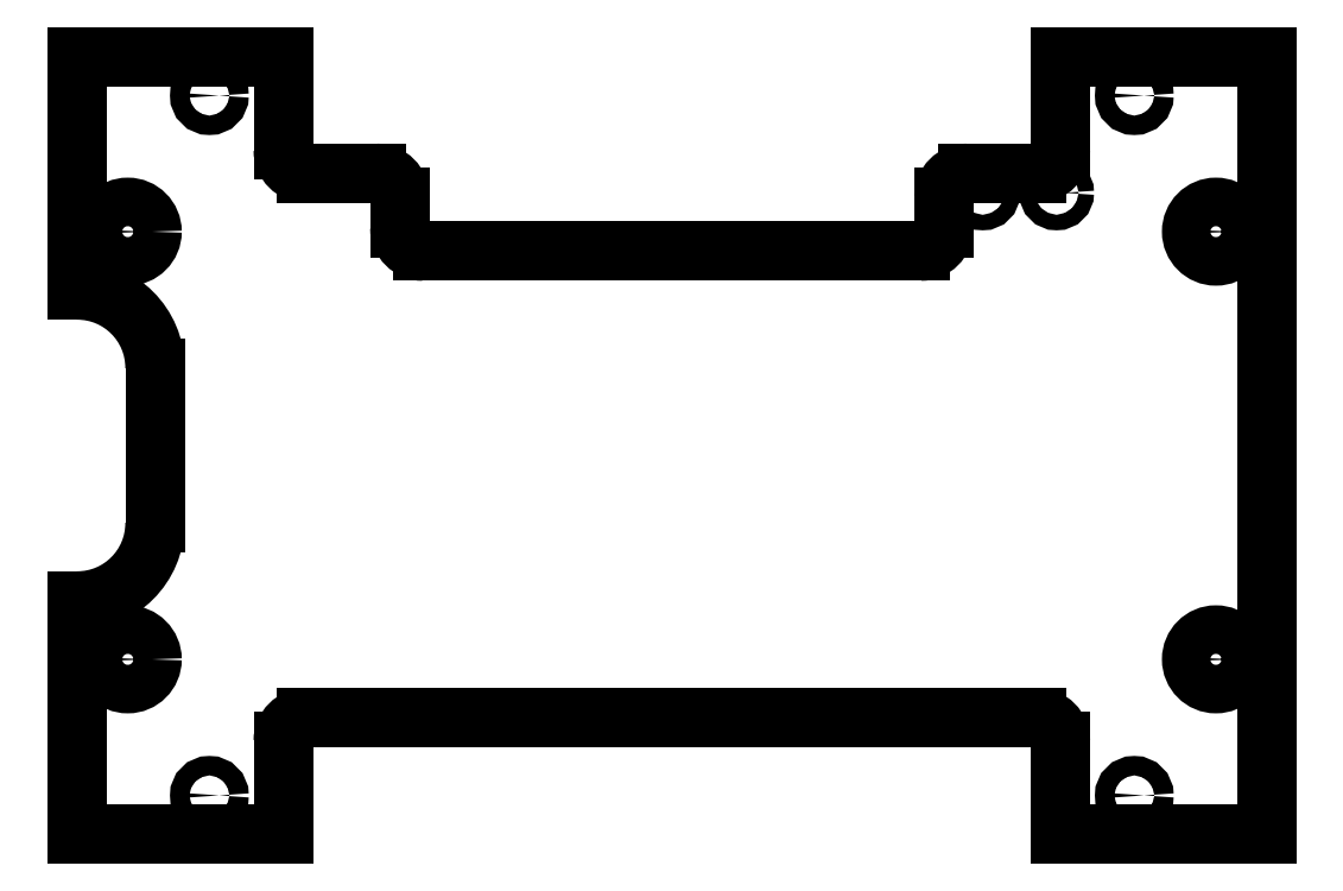
<metadata>
{"format":"dxf","ext":"dxf","renderer":"ezdxf+matplotlib","layout":"modelspace","background":"white","min_lineweight":24,"dpi":150}
</metadata>
<code>
0
SECTION
2
ENTITIES
0
CIRCLE
8
0
10
17.83
20
248.2
40
3.125
0
CIRCLE
8
0
10
17.83
20
193.2
40
3.125
0
CIRCLE
8
0
10
157.8
20
193.2
40
3.125
0
CIRCLE
8
0
10
157.8
20
248.2
40
3.125
0
CIRCLE
8
0
10
28.33
20
265.7
40
1.25
0
CIRCLE
8
0
10
28.33
20
175.7
40
1.25
0
CIRCLE
8
0
10
147.3
20
265.7
40
1.25
0
CIRCLE
8
0
10
147.3
20
175.7
40
1.25
0
CIRCLE
8
0
10
127.8
20
253.2
40
1
0
ARC
8
0
10
134.8
20
258.7
40
3
50
270
51
0
0
LINE
8
0
10
137.8
20
258.7
11
137.8
21
270.7
0
LINE
8
0
10
137.8
20
170.7
11
137.8
21
182.7
0
ARC
8
0
10
134.8
20
182.7
40
3
50
0
51
90
0
LINE
8
0
10
134.8
20
185.7
11
40.83
21
185.7
0
ARC
8
0
10
40.83
20
182.7
40
3
50
90
51
180
0
LINE
8
0
10
37.83
20
182.7
11
37.83
21
170.7
0
ARC
8
0
10
11.33
20
210.7
40
10
50
270
51
0
0
LINE
8
0
10
21.33
20
210.7
11
21.33
21
230.7
0
ARC
8
0
10
11.33
20
230.7
40
10
50
0
51
90
0
LINE
8
0
10
37.83
20
270.7
11
37.83
21
258.7
0
ARC
8
0
10
40.83
20
258.7
40
3
50
180
51
270
0
ARC
8
0
10
49.83
20
252.7
40
3
50
0
51
90
0
LINE
8
0
10
52.83
20
252.7
11
52.83
21
248.7
0
ARC
8
0
10
55.83
20
248.7
40
3
50
180
51
270
0
LINE
8
0
10
55.83
20
245.7
11
119.8
21
245.7
0
ARC
8
0
10
119.8
20
248.7
40
3
50
270
51
0
0
LINE
8
0
10
122.8
20
248.7
11
122.8
21
252.7
0
ARC
8
0
10
125.8
20
252.7
40
3
50
90
51
180
0
LINE
8
0
10
125.8
20
255.7
11
134.8
21
255.7
0
CIRCLE
8
0
10
137.3
20
253.2
40
1
0
LINE
8
0
10
164.3
20
270.7
11
137.8
21
270.7
0
LINE
8
0
10
164.3
20
170.7
11
164.3
21
270.7
0
LINE
8
0
10
137.8
20
170.7
11
164.3
21
170.7
0
LINE
8
0
10
11.33
20
200.7
11
11.33
21
170.7
0
LINE
8
0
10
37.83
20
270.7
11
11.33
21
270.7
0
LINE
8
0
10
11.33
20
170.7
11
37.83
21
170.7
0
LINE
8
0
10
11.33
20
270.7
11
11.33
21
240.7
0
LINE
8
0
10
40.83
20
255.7
11
49.83
21
255.7
0
ENDSEC
0
EOF

</code>
